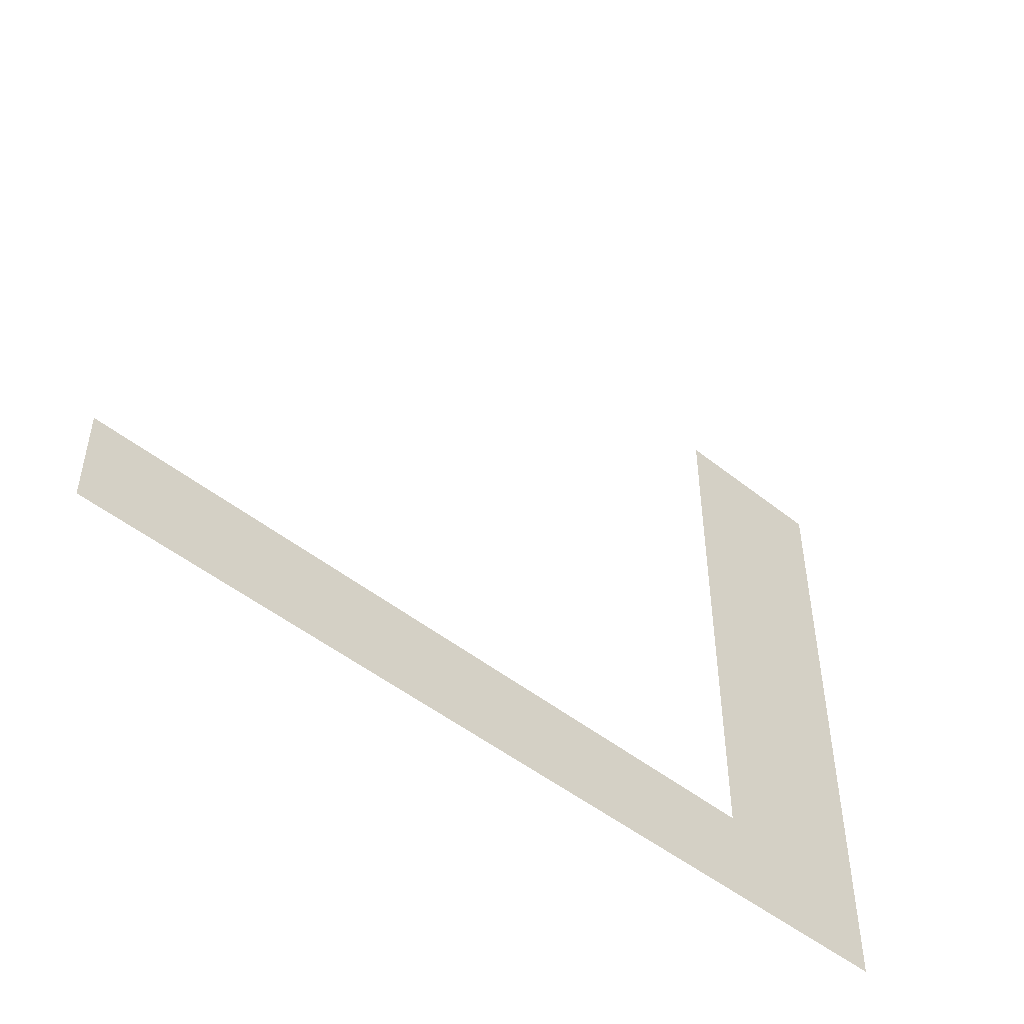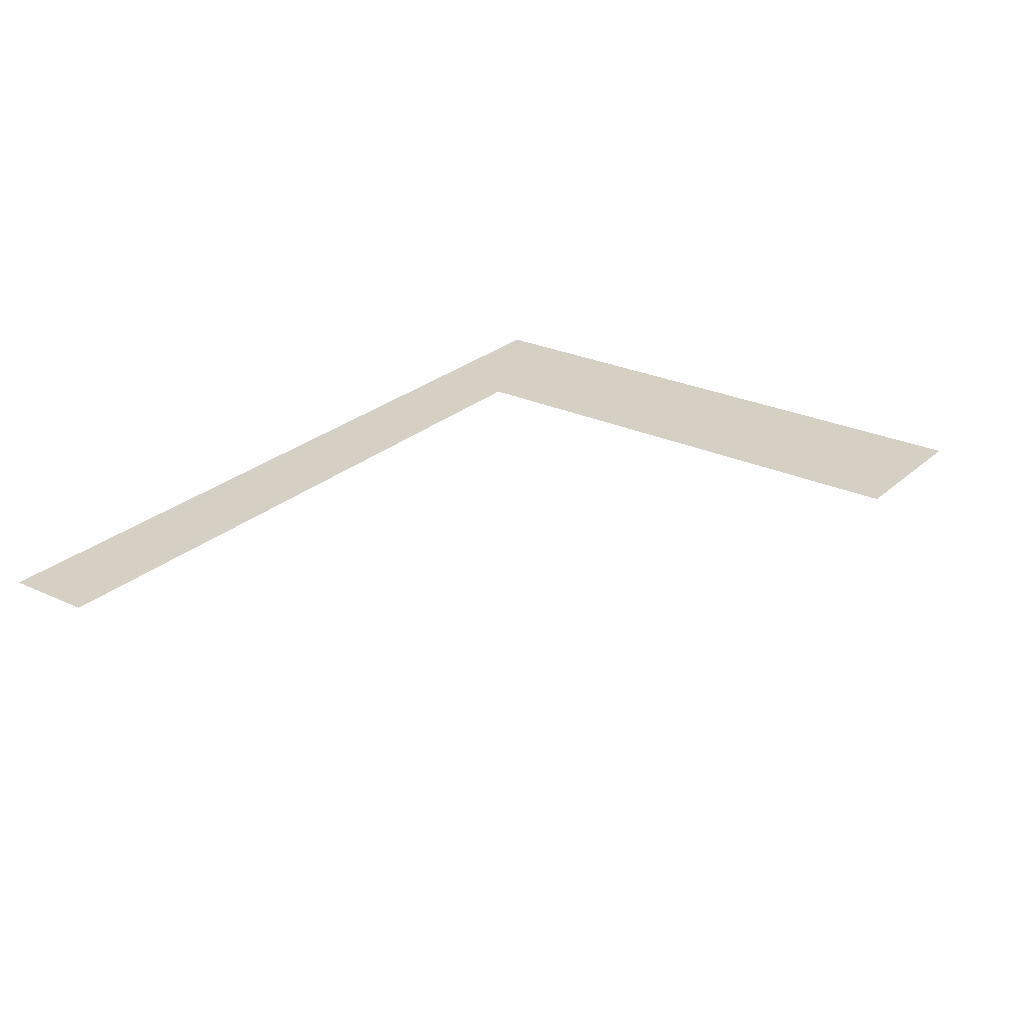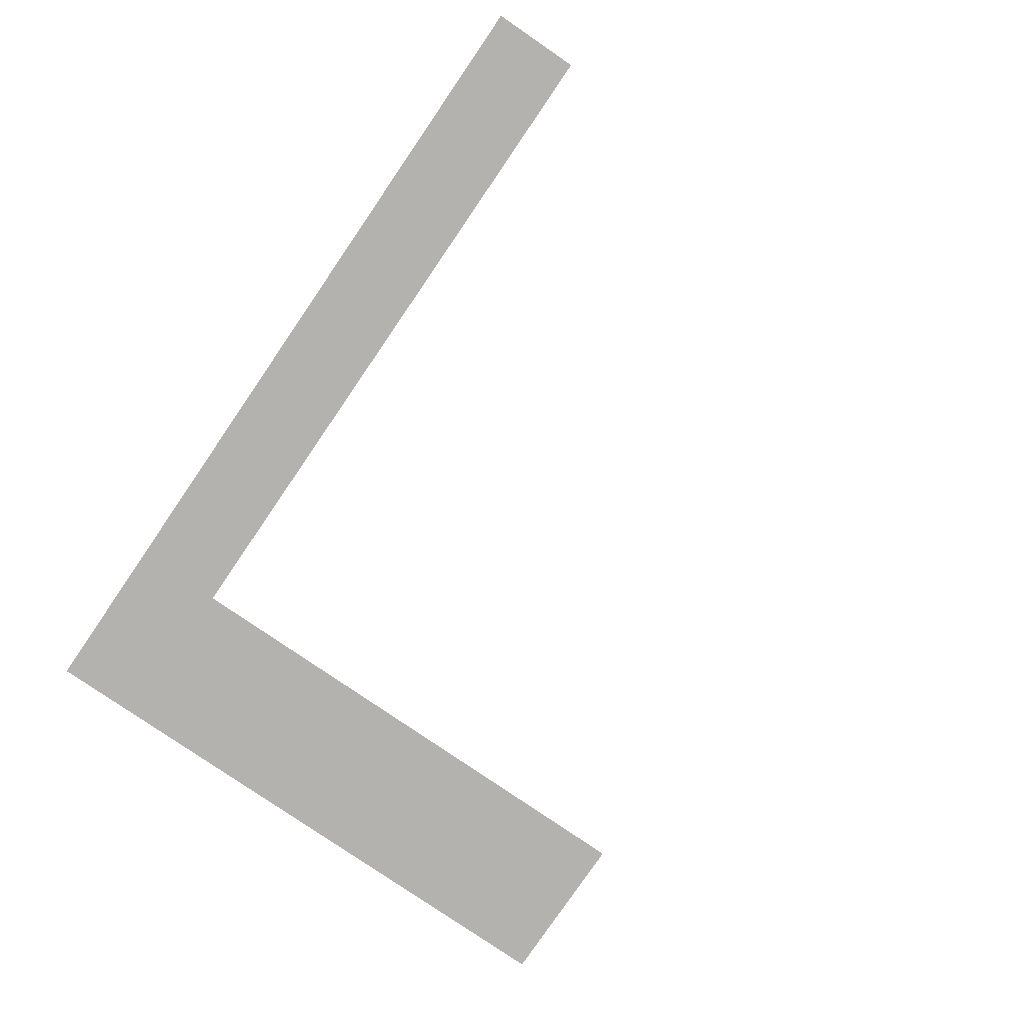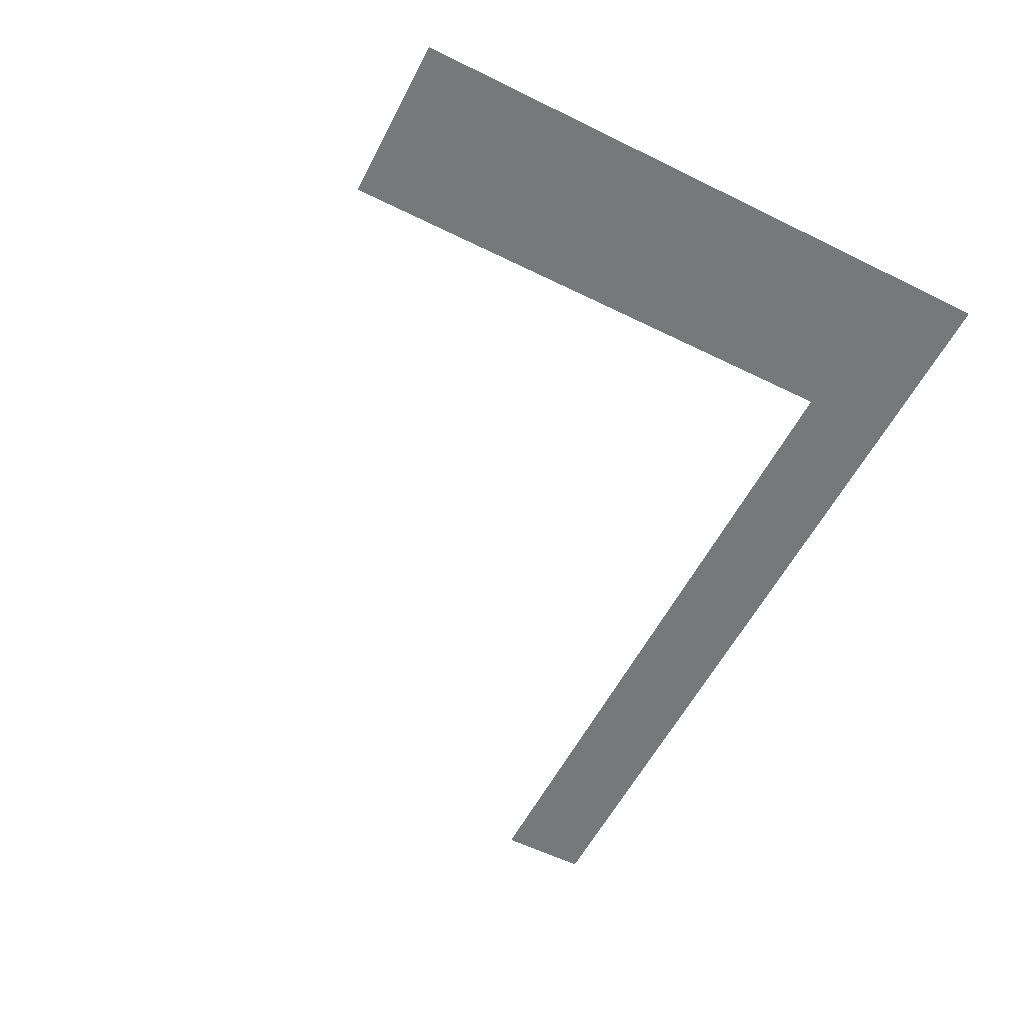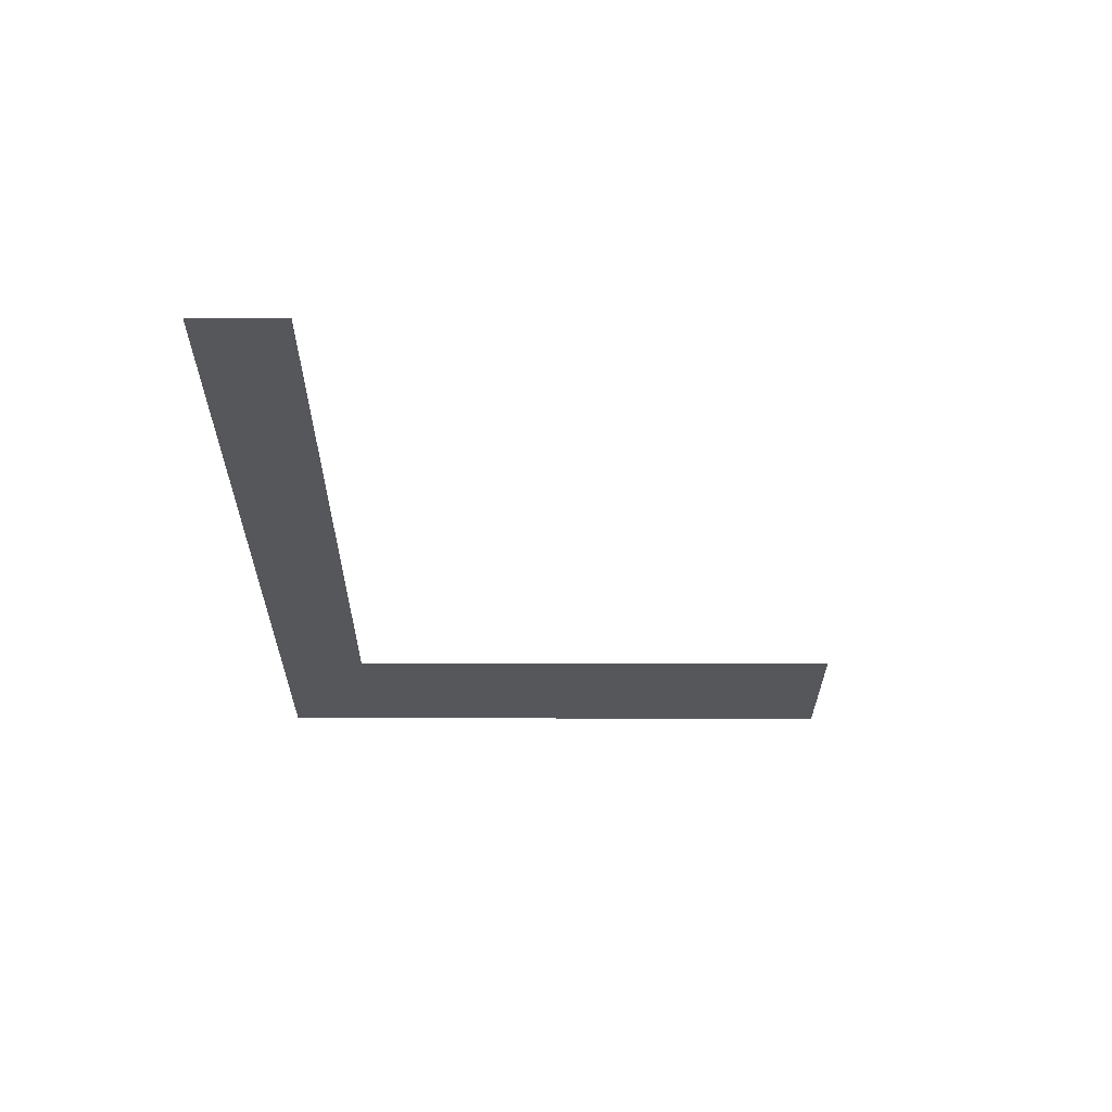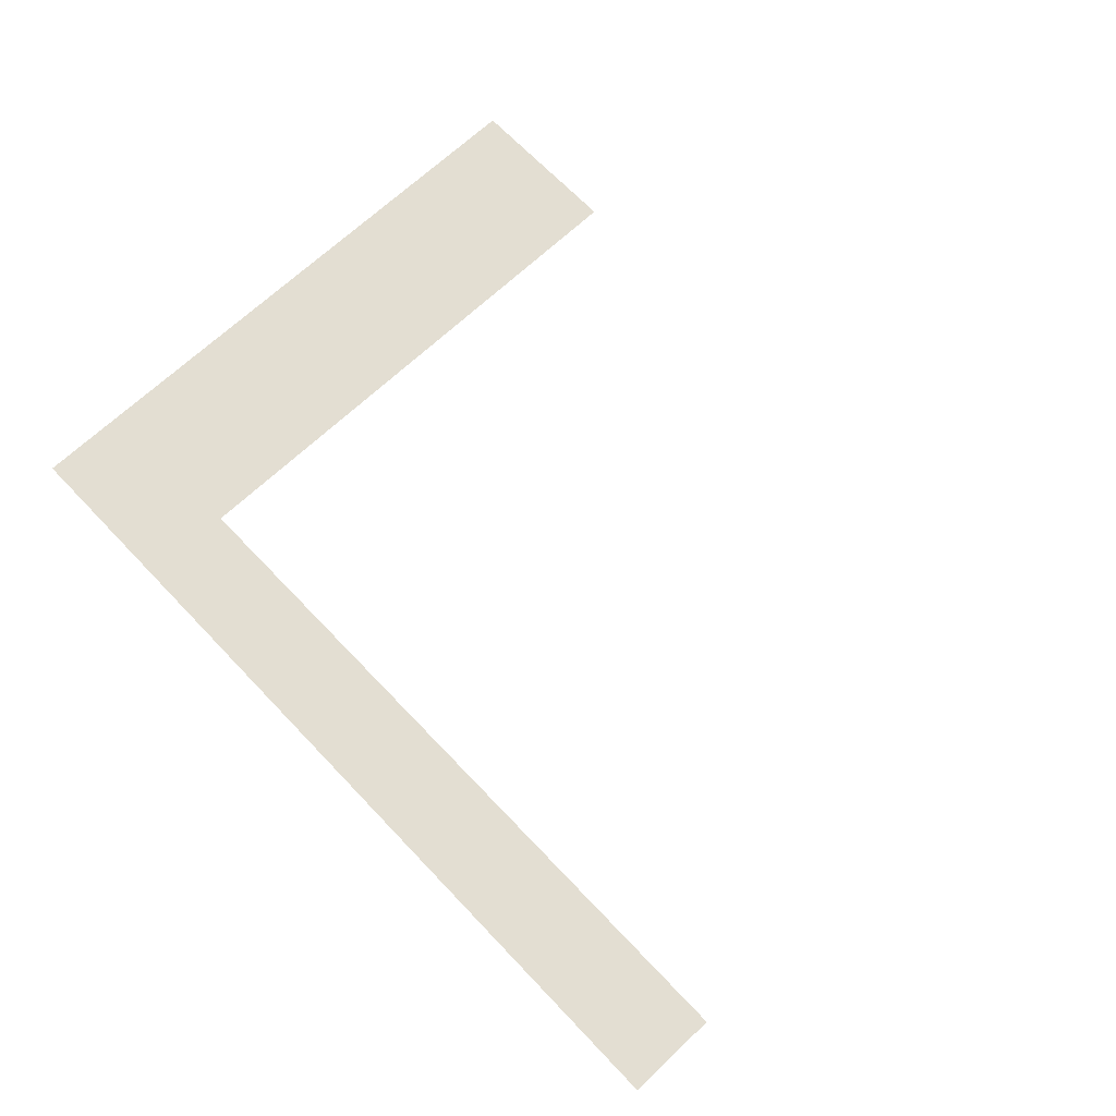
<metadata>
{"format":"obj","ext":"obj","renderer":"f3d","projection":"perspective","resolution":1024,"background":"white","views":[{"elev":-49.1,"azim":138.4,"up":"+Y"},{"elev":26.2,"azim":126.4,"up":"+Z"},{"elev":-79.7,"azim":55.6,"up":"+Z"},{"elev":-57.4,"azim":-117.1,"up":"+Z"},{"elev":-27.0,"azim":89.8,"up":"+Z"},{"elev":67.6,"azim":46.5,"up":"+Z"}]}
</metadata>
<code>
v -56.96 -19.65 0.05
v -56.96 -16.87 0.05
v -78.61 -16.87 0.05
v -83.65 -19.65 0.05
v -83.65 -0.502 0.05
v -78.61 -0.502 0.05
g Terrain_1610_0
f 1 3 2
f 1 4 3
f 4 5 3
f 3 5 6

</code>
